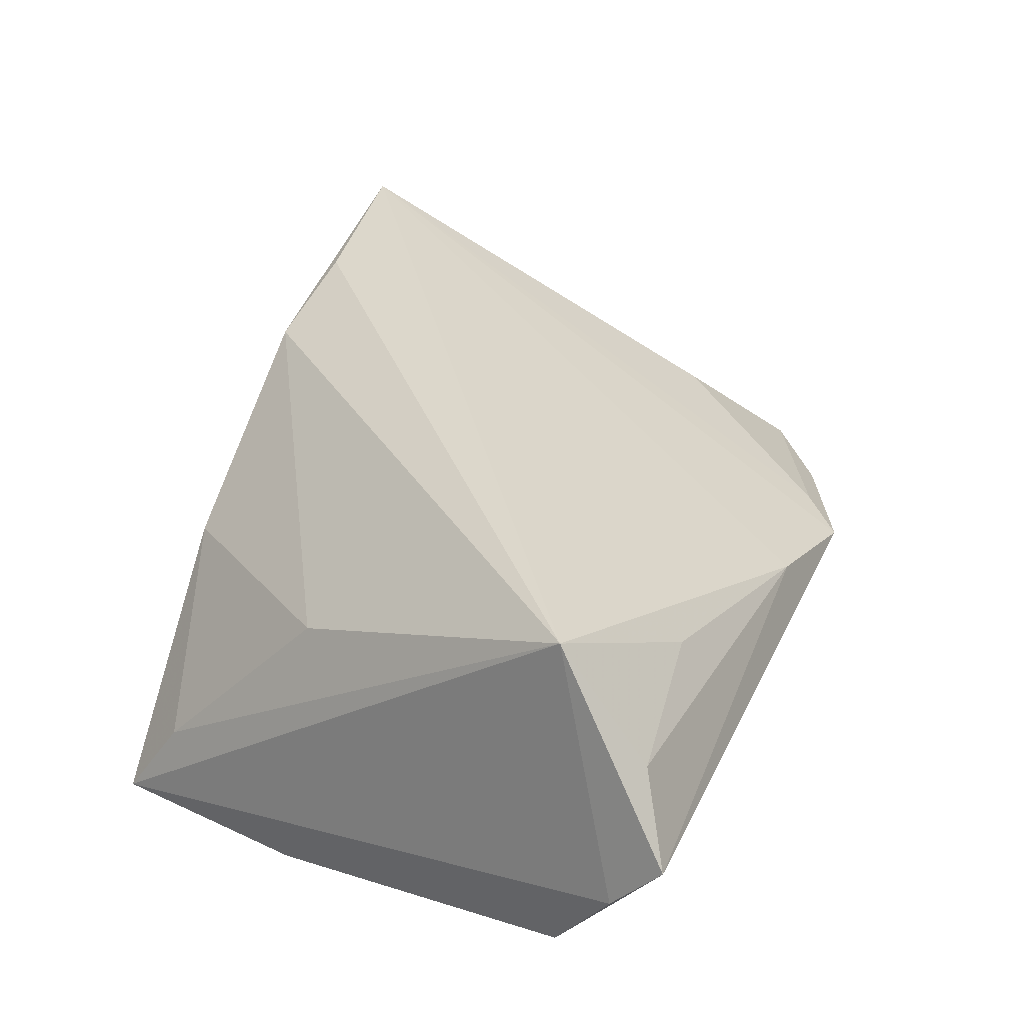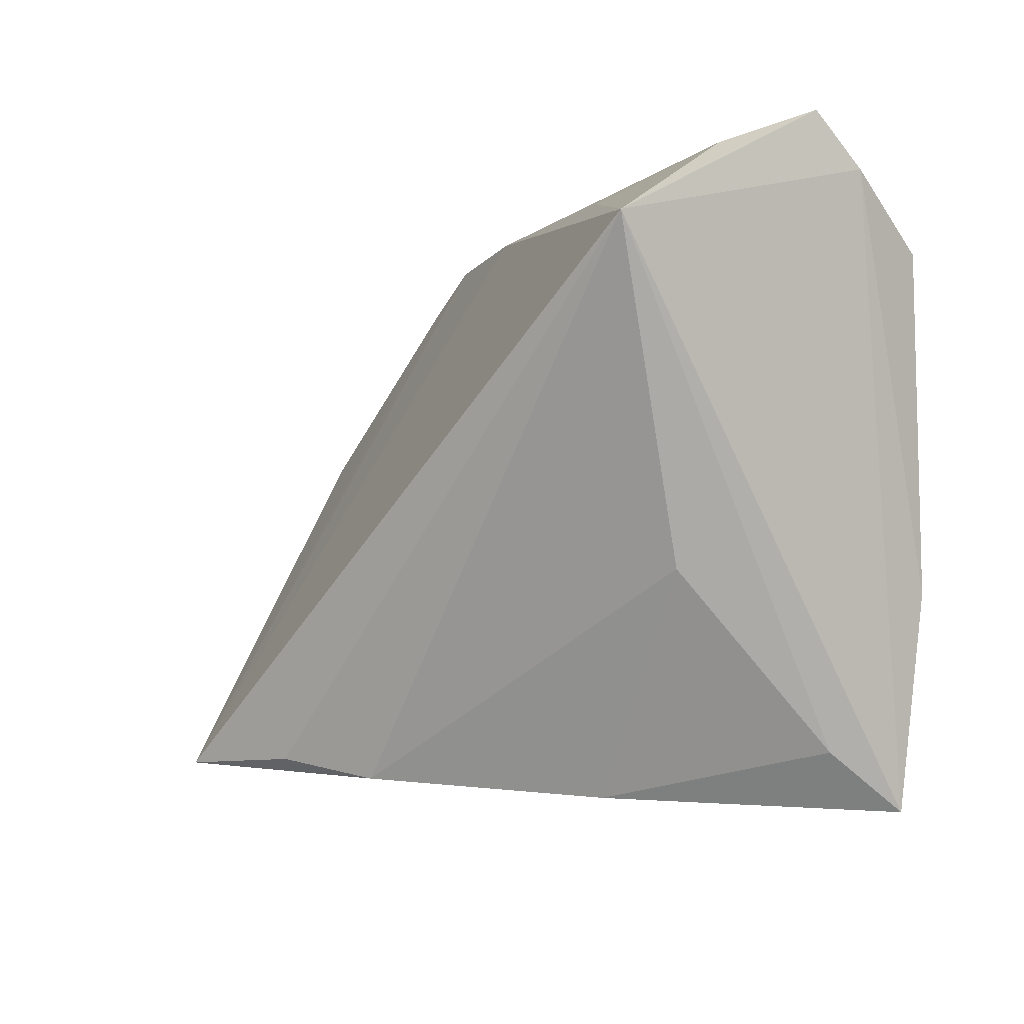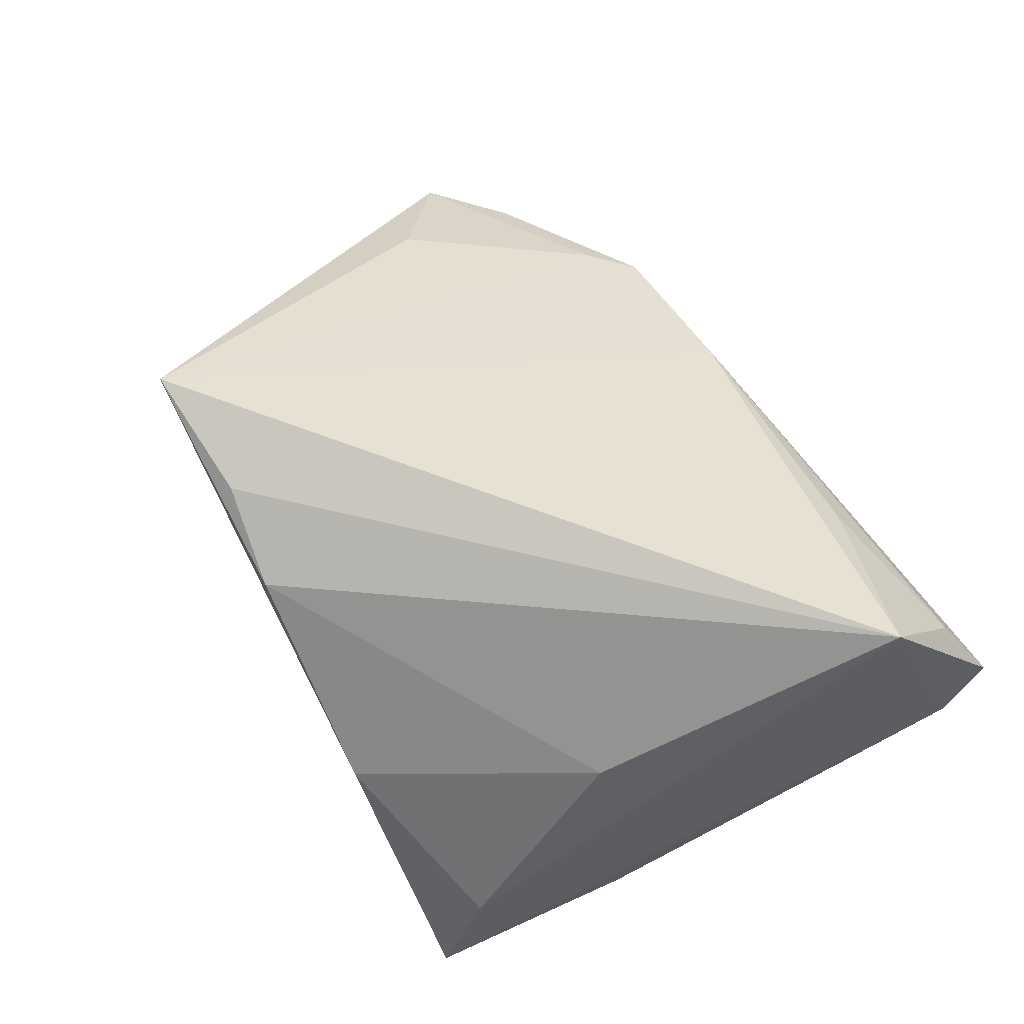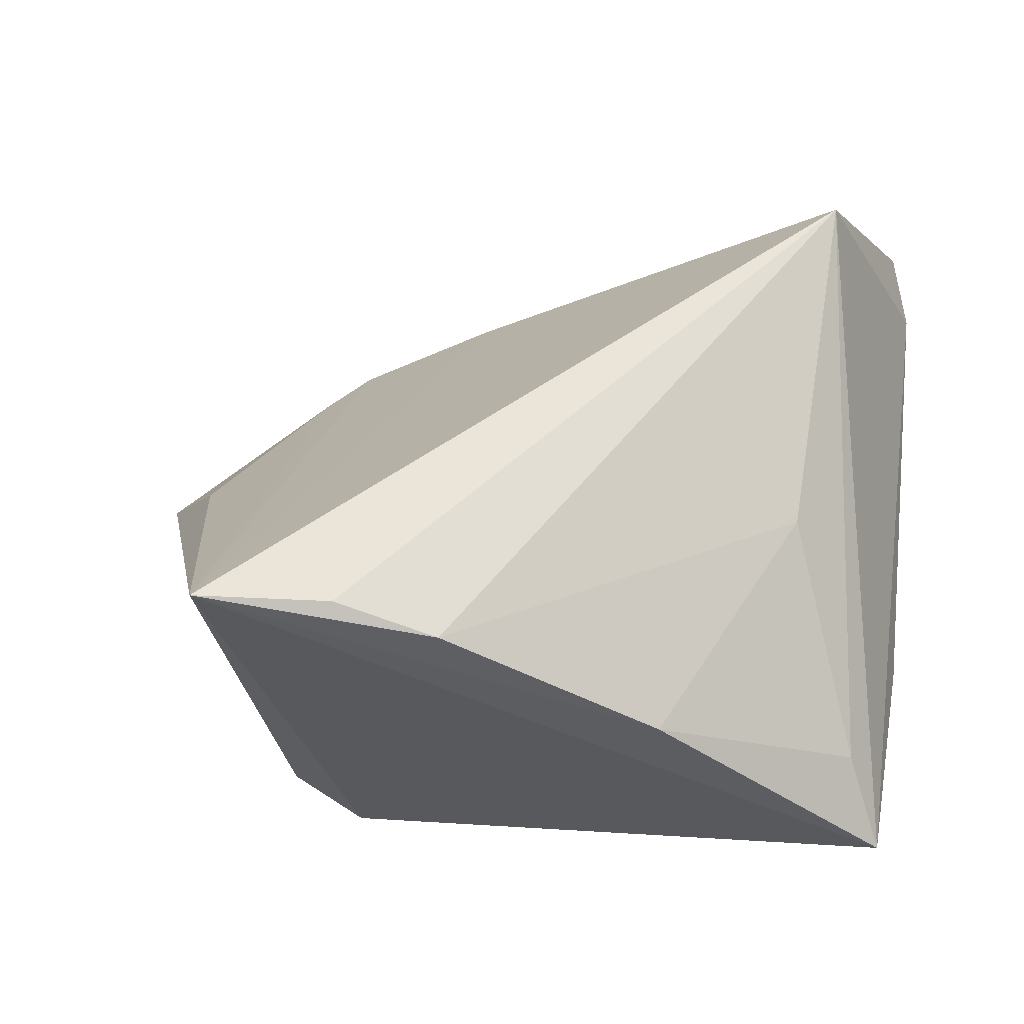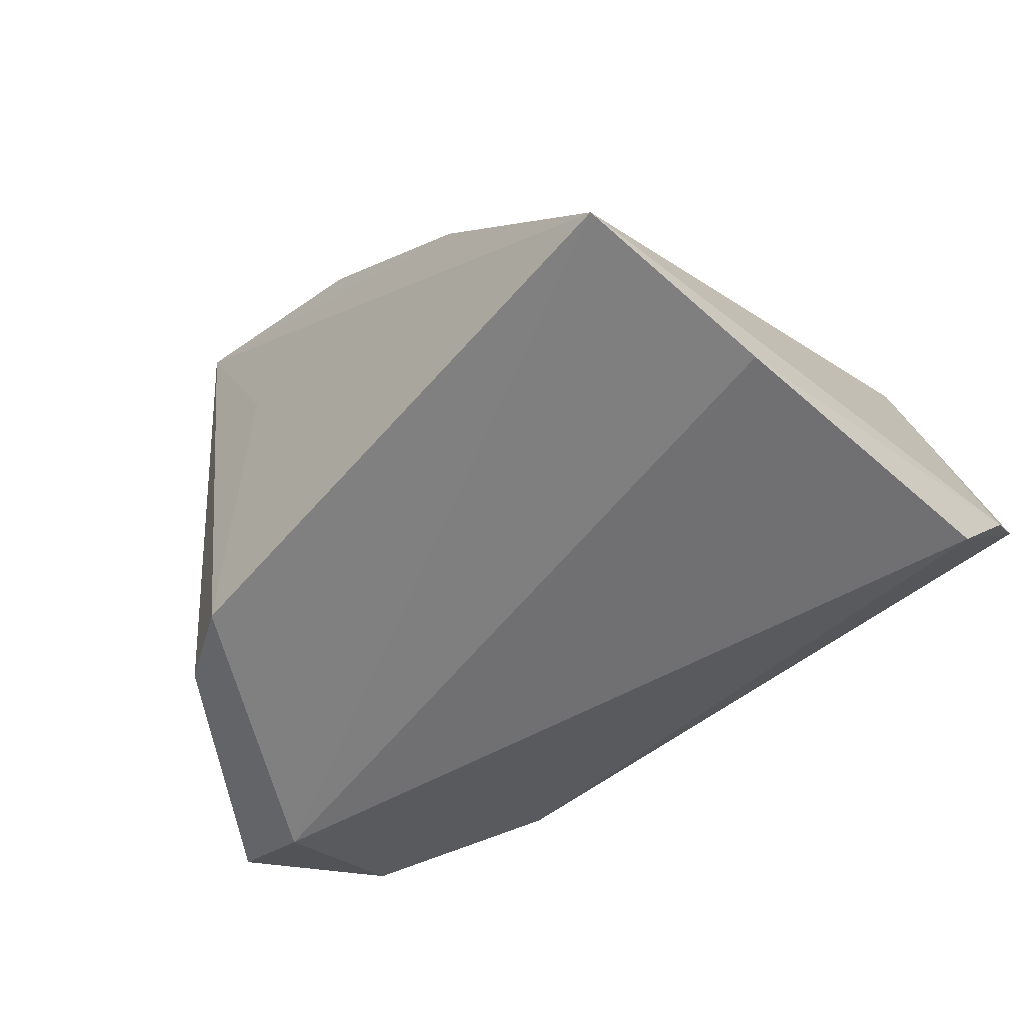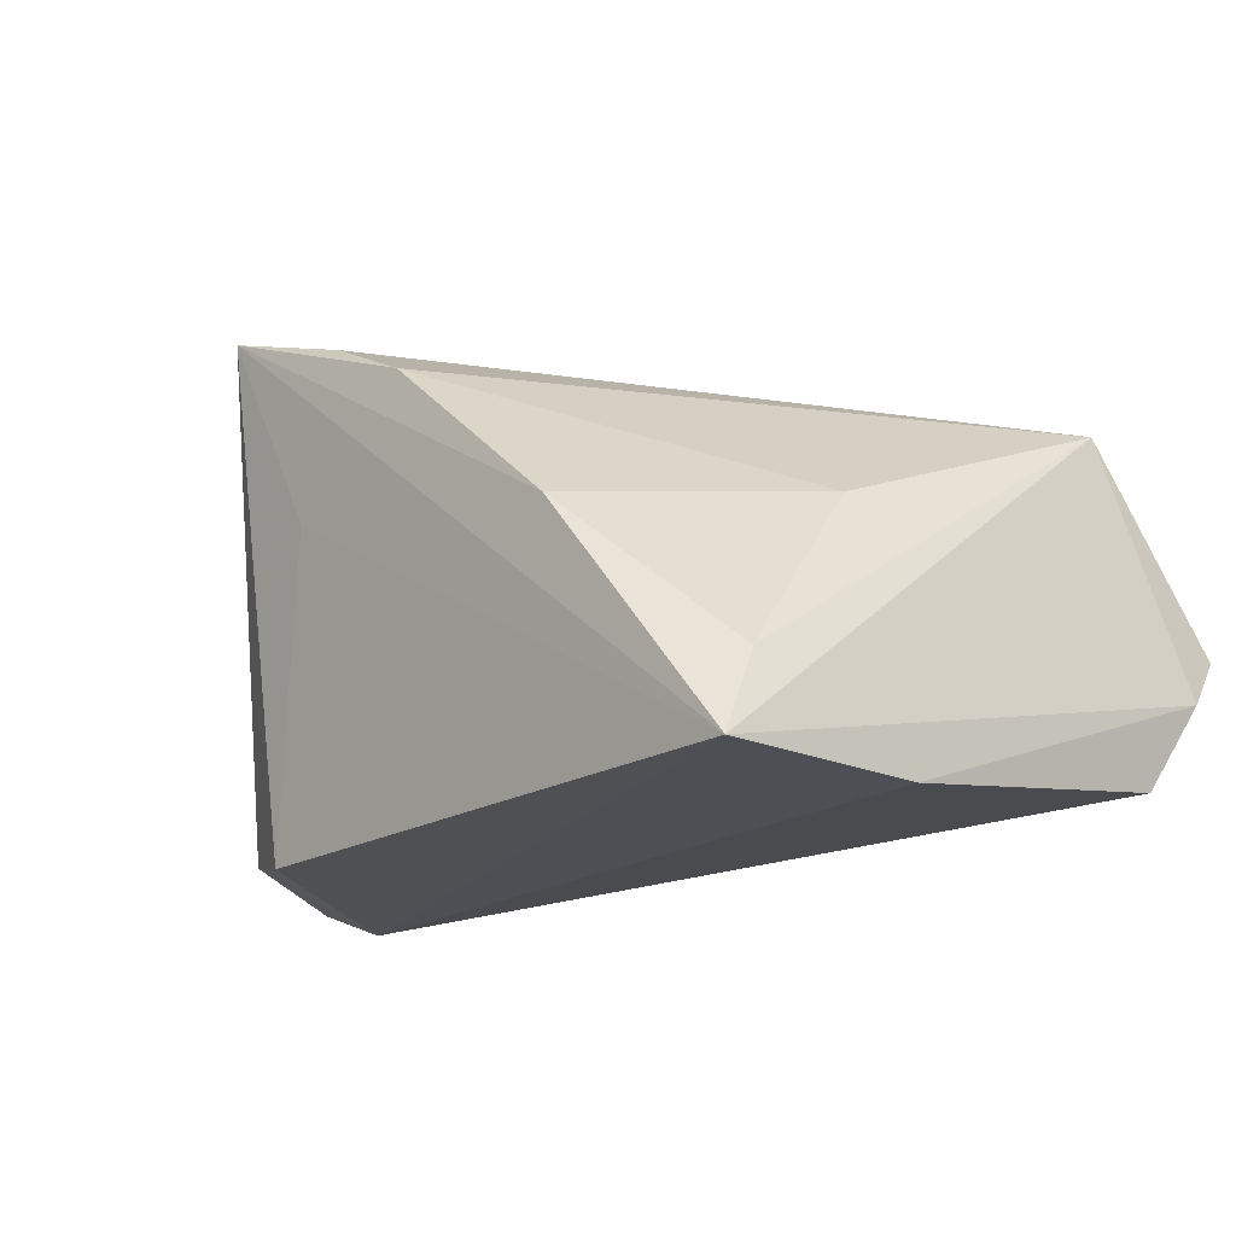
<metadata>
{"format":"obj","ext":"obj","renderer":"f3d","projection":"perspective","resolution":1024,"background":"white","views":[{"elev":34.3,"azim":111.7,"up":"+Z"},{"elev":-10.5,"azim":54.8,"up":"+Y"},{"elev":67.9,"azim":54.3,"up":"+Z"},{"elev":-42.4,"azim":14.5,"up":"+Y"},{"elev":-60.2,"azim":35.9,"up":"+Z"},{"elev":-18.8,"azim":35.1,"up":"+Z"}]}
</metadata>
<code>
v 0.04923 0.02685 -0.01668
v 0.01491 -0.03814 0.005308
v -0.006932 -0.03539 0.02546
v -0.04657 0.01065 -0.02384
v -0.03235 -0.0235 -0.02384
v 0.05221 0.03462 -0.005293
v 0.04575 0.03645 0.01115
v -0.05607 0.01183 -0.02005
v -0.033 0.03551 -0.001276
v 0.02547 0.03397 0.01377
v -0.0338 -0.03227 0.0365
v 0.03597 -0.03304 -0.01326
v -0.0583 0.02446 -0.006933
v -0.02358 -0.03125 0.01244
v 0.03711 -0.03996 -0.02384
v 0.04563 0.02557 0.0257
v 0.03454 -0.01239 0.009196
v 0.05183 0.04077 0.001247
v -0.0492 0.03212 -0.008083
v -0.02739 0.04077 -0.002485
v -0.007427 0.03875 0.004308
v 0.04238 -0.01359 -0.02334
v -0.04138 -0.01666 -0.02124
v -0.04672 0.013 0.006938
v -0.01804 -0.03252 0.03162
f 16 15 6
f 18 16 6
f 1 18 6
f 1 20 18
f 13 11 24
f 11 16 21
f 21 20 11
f 18 20 21
f 19 1 4
f 20 1 19
f 25 16 11
f 11 3 25
f 25 3 16
f 16 3 17
f 15 4 22
f 4 1 22
f 6 15 22
f 22 1 6
f 4 23 8
f 13 19 8
f 8 19 4
f 8 11 13
f 8 23 11
f 14 15 11
f 5 4 15
f 5 23 4
f 15 14 5
f 11 23 5
f 5 14 11
f 11 20 9
f 9 24 11
f 13 24 9
f 9 19 13
f 20 19 9
f 16 18 7
f 18 21 7
f 15 16 12
f 16 17 12
f 10 21 16
f 16 7 10
f 10 7 21
f 2 17 3
f 2 12 17
f 15 12 2
f 11 15 2
f 2 3 11

</code>
